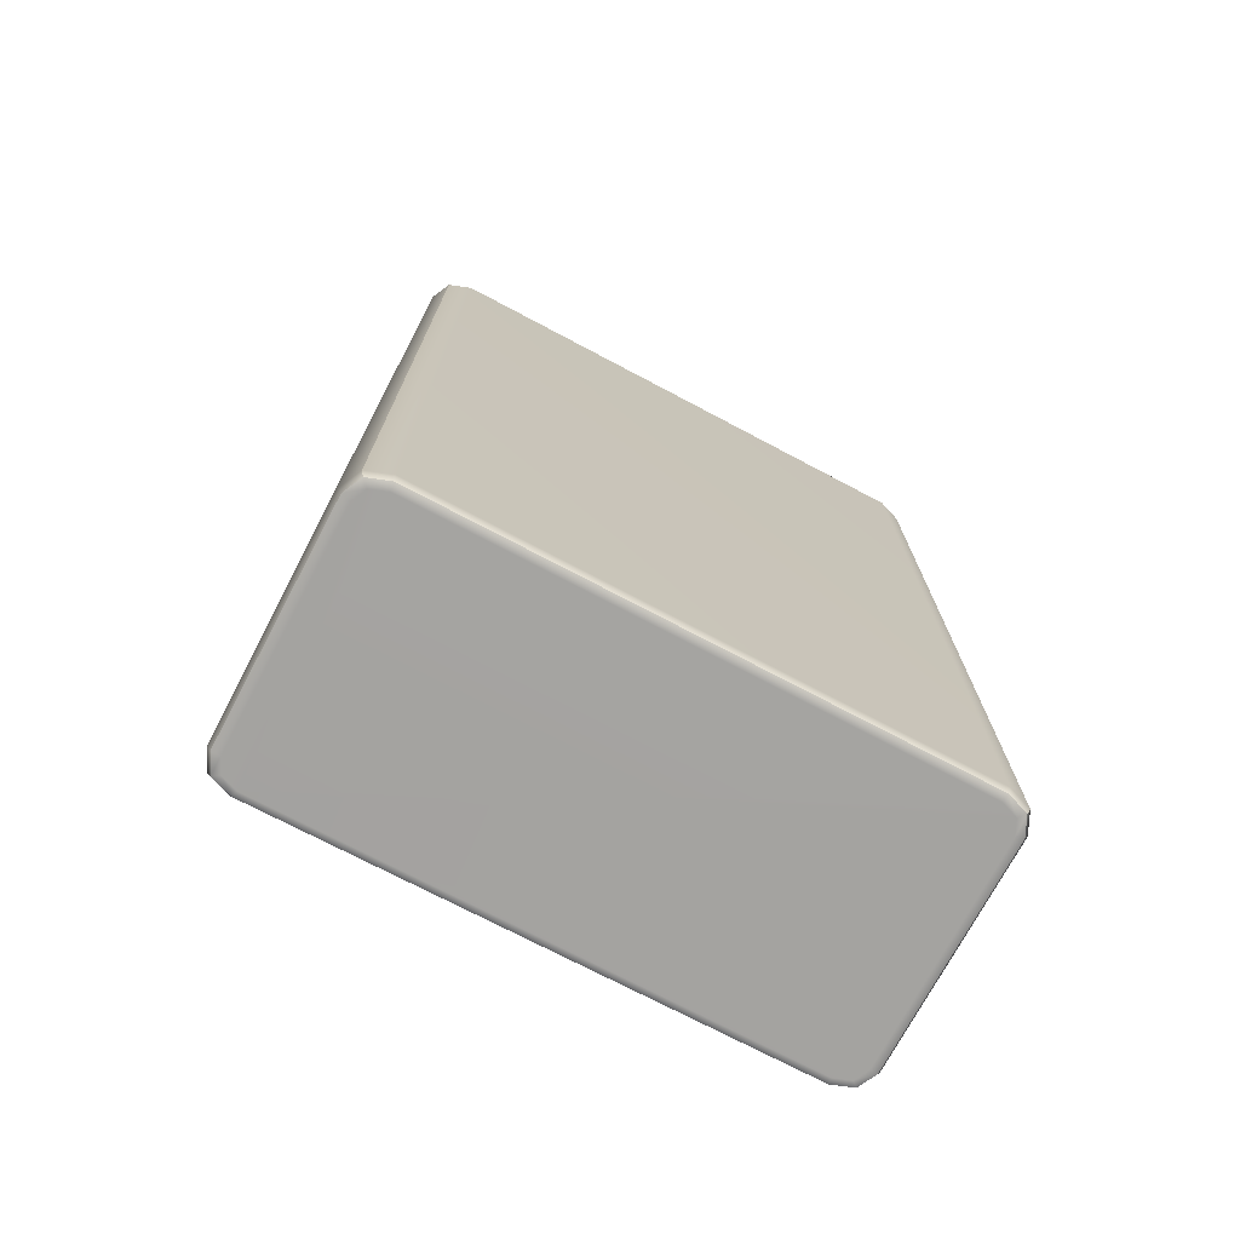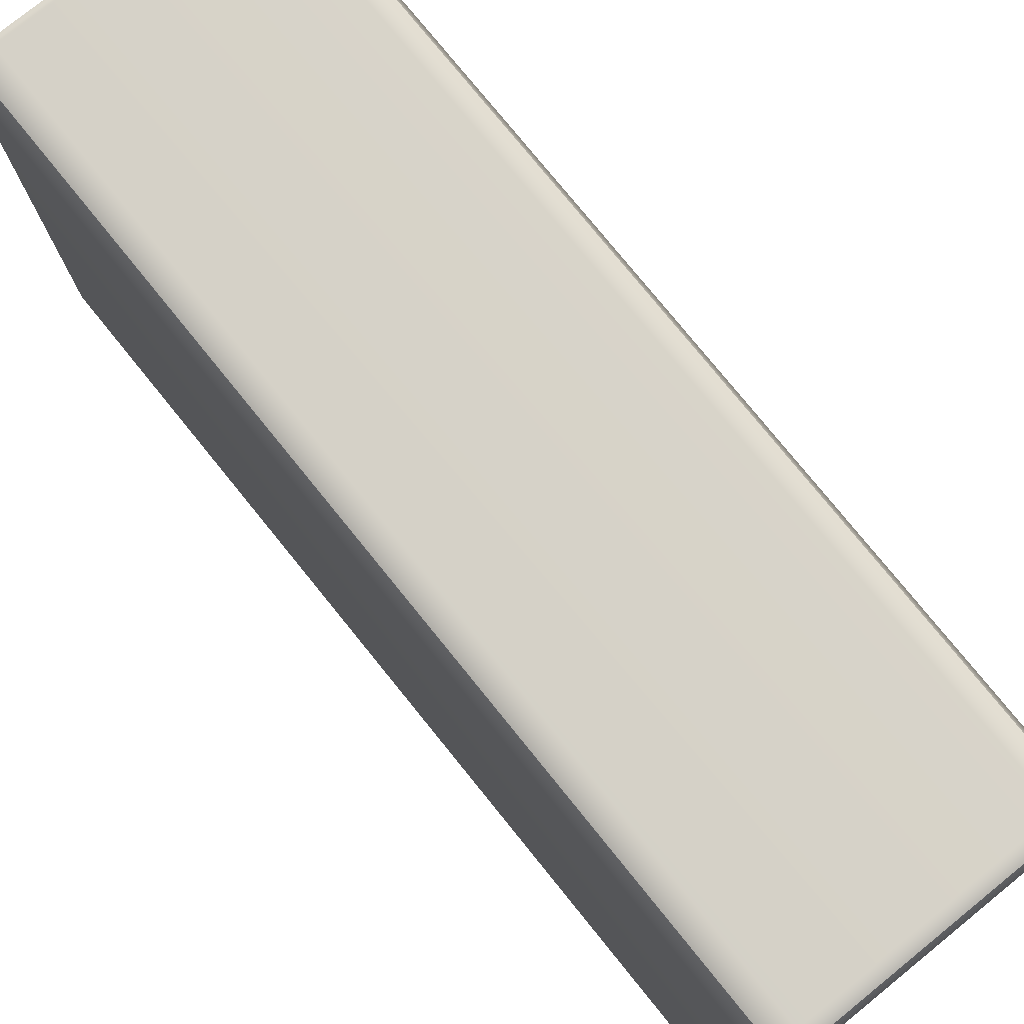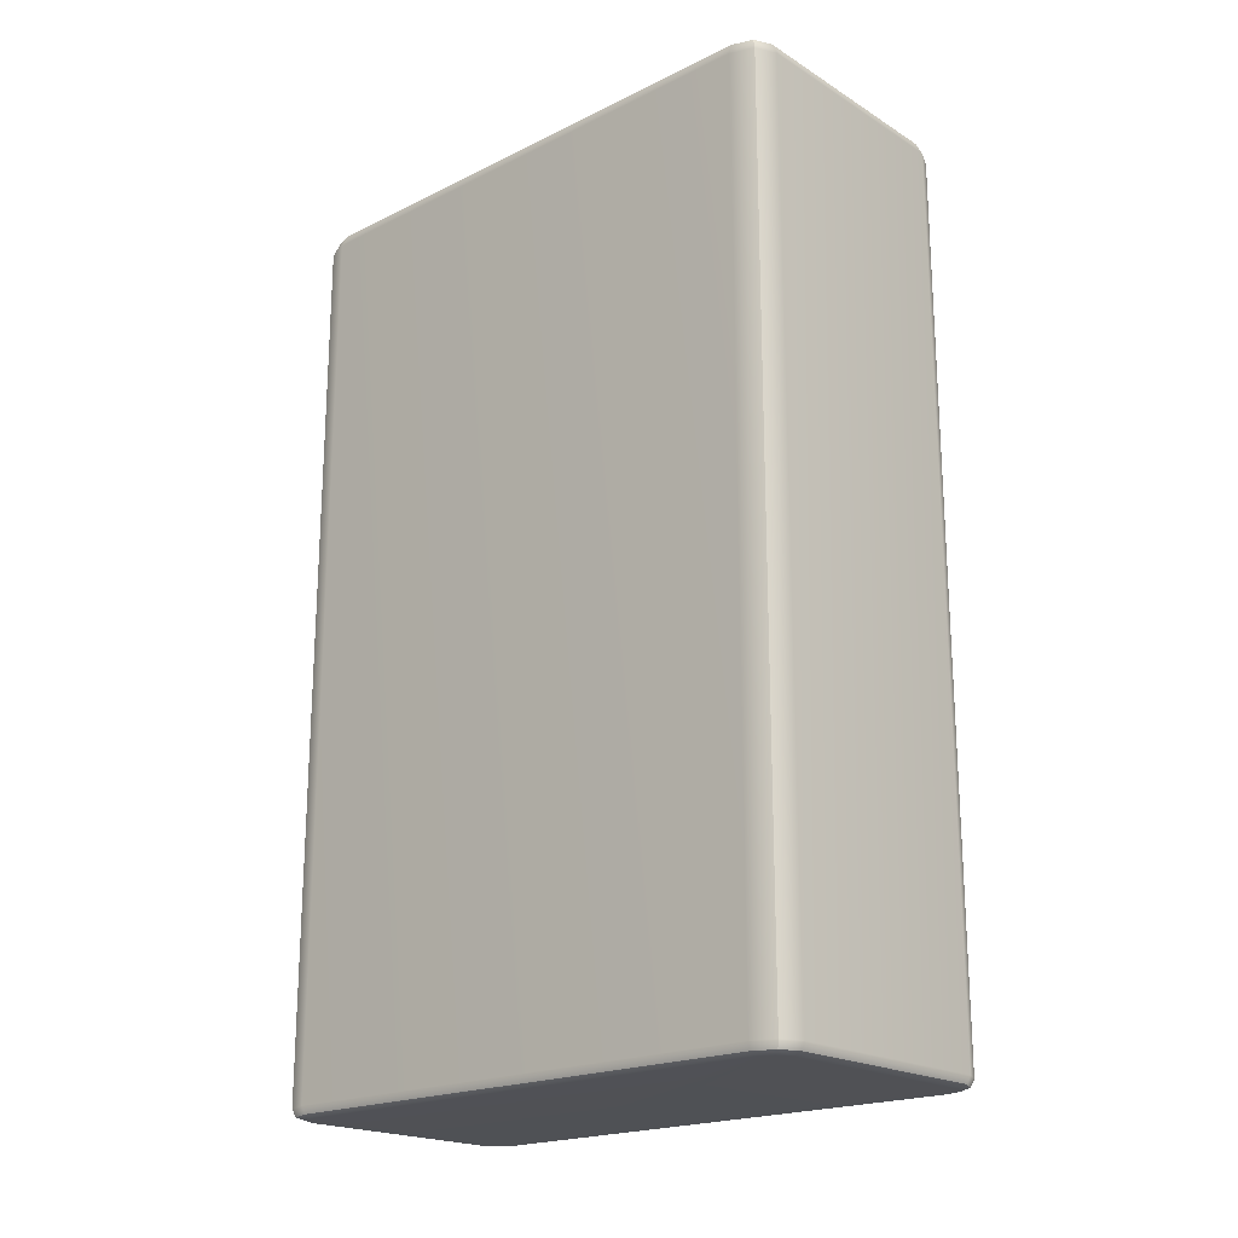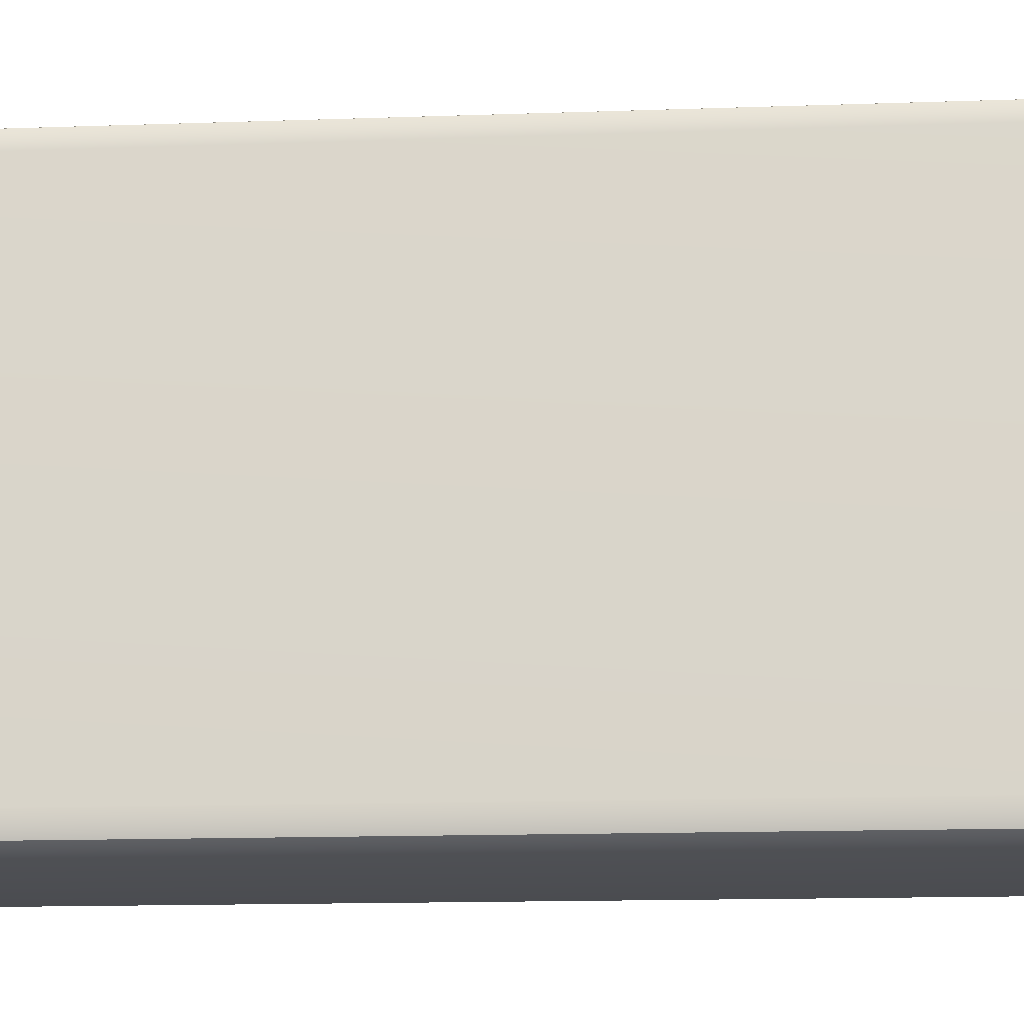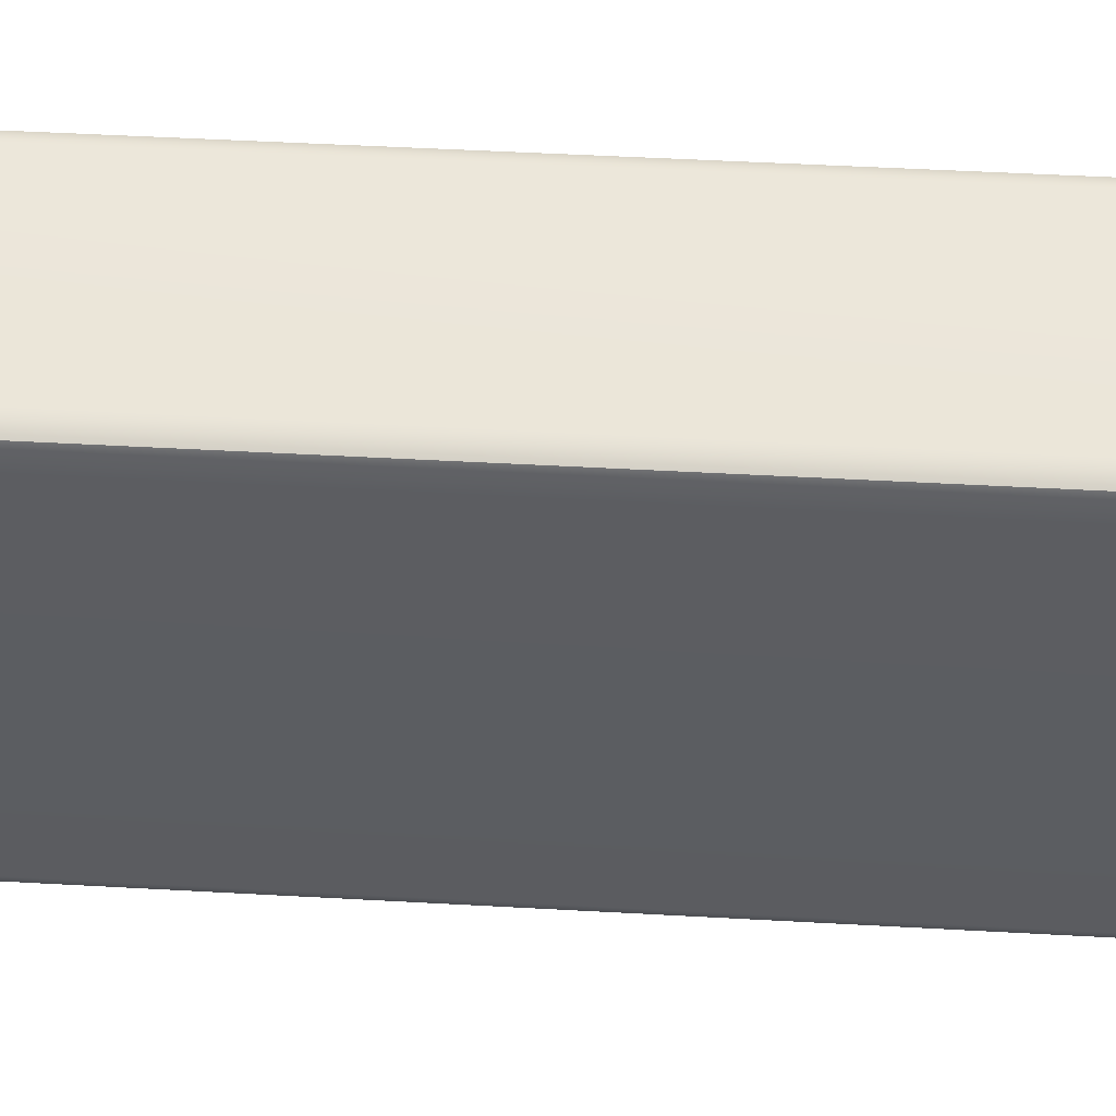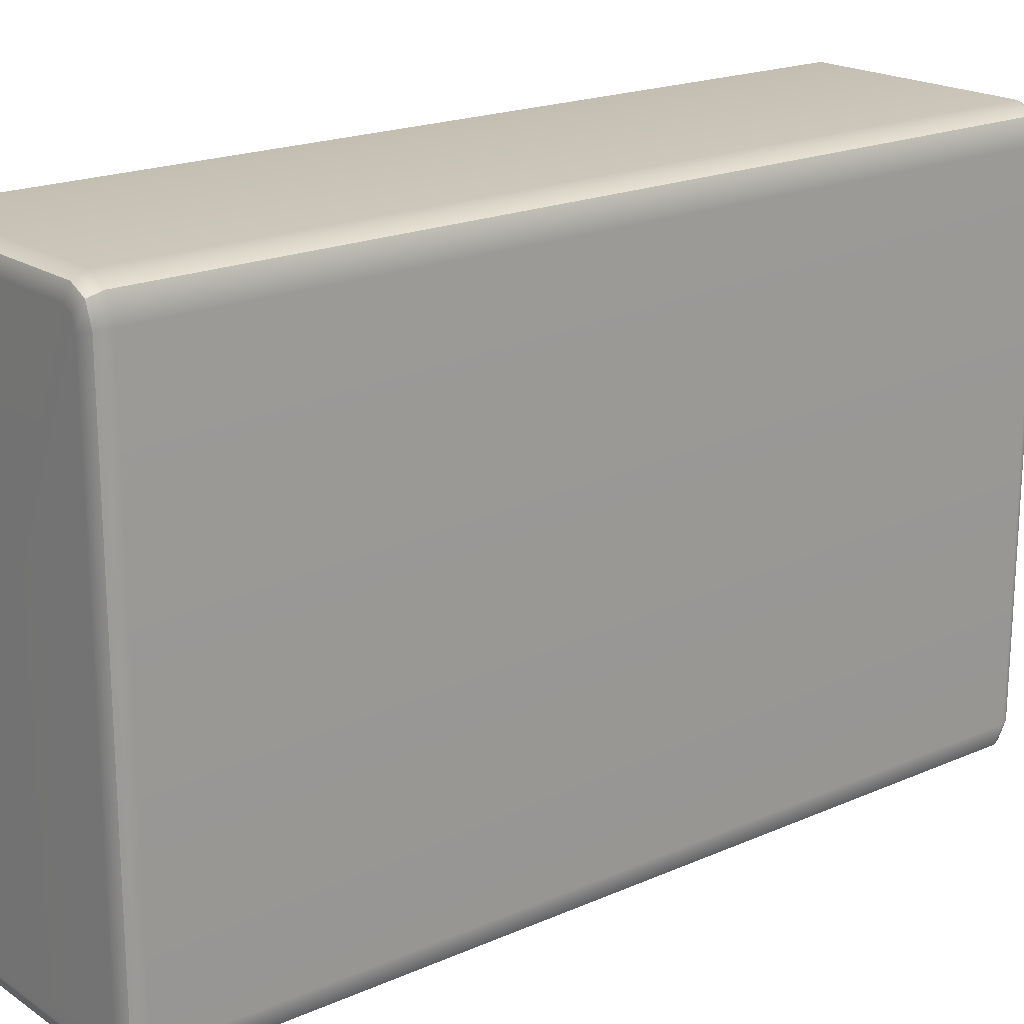
<metadata>
{"format":"obj","ext":"obj","renderer":"f3d","projection":"perspective","resolution":1024,"background":"white","views":[{"elev":-73.0,"azim":62.1,"up":"+Z"},{"elev":77.6,"azim":-39.0,"up":"+Y"},{"elev":-20.1,"azim":131.9,"up":"+Z"},{"elev":-17.0,"azim":93.8,"up":"+Y"},{"elev":54.1,"azim":93.3,"up":"+Y"},{"elev":19.5,"azim":50.8,"up":"+Y"}]}
</metadata>
<code>
v 1.363 2.398 8.165
v 1.315 2.387 8.279
v 1.315 -2.334 8.279
v 1.363 -2.344 8.165
v 1.201 2.361 8.326
v 1.201 -2.307 8.326
v 1.072 2.51 8.326
v 1.094 2.641 8.279
v -0.9562 2.641 8.279
v -0.9335 2.51 8.326
v 1.104 2.695 8.165
v -0.9656 2.695 8.165
v -1.063 2.361 8.326
v -1.177 2.387 8.279
v -1.177 -2.334 8.279
v -1.063 -2.307 8.326
v -1.224 2.398 8.165
v -1.224 -2.344 8.165
v 1.104 -2.642 8.165
v 1.094 -2.588 8.279
v -0.9562 -2.588 8.279
v -0.9656 -2.642 8.165
v 1.072 -2.456 8.326
v -0.9335 -2.456 8.326
v -1.025 -2.413 8.326
v 1.163 -2.413 8.326
v 1.163 2.466 8.326
v -1.025 2.466 8.326
v 1.251 2.567 8.279
v 1.287 2.608 8.165
v 1.251 -2.513 8.279
v 1.287 -2.555 8.165
v -1.112 2.567 8.279
v -1.148 2.608 8.165
v -1.112 -2.513 8.279
v -1.148 -2.555 8.165
v -1.127 -2.322 -0.001527
v -1.127 2.375 -0.001528
v -1.074 2.523 -0.001528
v -0.9463 2.584 -0.001528
v 1.085 2.584 -0.001528
v 1.213 2.523 -0.001528
v 1.266 2.375 -0.001528
v 1.266 -2.322 -0.001527
v 1.213 -2.47 -0.001527
v 1.085 -2.531 -0.001527
v -0.9463 -2.531 -0.001527
v -1.074 -2.47 -0.001527
v 1.104 2.695 0.09532
v -0.9656 2.695 0.09532
v 1.104 -2.642 0.09533
v -0.9656 -2.642 0.09533
v -1.224 2.398 0.09532
v -1.224 -2.344 0.09533
v 1.363 -2.344 0.09533
v 1.363 2.398 0.09532
v 1.287 2.608 0.09532
v -1.148 2.608 0.09532
v 1.287 -2.555 0.09533
v -1.148 -2.555 0.09533
v 1.098 2.663 0.02684
v 1.265 2.583 0.02684
v -0.9599 2.663 0.02684
v 1.334 2.391 0.02684
v 1.334 -2.338 0.02684
v 1.265 -2.53 0.02684
v 1.098 -2.61 0.02684
v -0.9599 -2.61 0.02684
v -1.127 -2.53 0.02684
v -1.196 2.391 0.02684
v -1.127 2.583 0.02684
v -1.196 -2.338 0.02684
v -0.6255 1.107 8.144
v -0.7762 1.303 8.144
v -0.3557 1.557 8.144
v -0.4129 1.015 8.144
v -0.1873 1.046 8.144
v -0.000198 1.195 8.144
v 0.1054 1.426 8.144
v 0.1054 1.688 8.144
v -0.000198 1.92 8.144
v -0.1873 2.069 8.144
v -0.4129 2.1 8.144
v -0.6255 2.007 8.144
v -0.7762 1.811 8.144
v -0.8306 1.557 8.144
f 1 2 3 4
f 2 1 30 29
f 4 3 31 32
f 4 55 56 1
f 56 57 30 1
f 4 32 59 55
f 64 56 55 65
f 65 55 59 66
f 56 64 62 57
f 2 5 6 3
f 7 8 9 10
f 13 14 15 16
f 20 23 24 21
f 25 24 23 26 6 5 27 7 10 28 13 16
f 5 2 29 27
f 3 6 26 31
f 10 9 33 28
f 21 24 25 35
f 8 7 27 29
f 14 13 28 33
f 23 20 31 26
f 16 15 35 25
f 8 11 12 9
f 9 12 34 33
f 11 8 29 30
f 11 49 50 12
f 57 49 11 30
f 50 58 34 12
f 61 49 57 62
f 49 61 63 50
f 50 63 71 58
f 14 17 18 15
f 17 14 33 34
f 15 18 36 35
f 17 53 54 18
f 58 53 17 34
f 36 18 54 60
f 70 53 58 71
f 53 70 72 54
f 54 72 69 60
f 19 20 21 22
f 22 21 35 36
f 20 19 32 31
f 51 19 22 52
f 32 19 51 59
f 22 36 60 52
f 67 51 52 68
f 68 52 60 69
f 51 67 66 59
f 37 38 39 40 41 42 43 44 45 46 47 48
f 41 61 62 42
f 61 41 40 63
f 43 64 65 44
f 44 65 66 45
f 46 67 68 47
f 47 68 69 48
f 38 70 71 39
f 70 38 37 72
f 64 43 42 62
f 63 40 39 71
f 67 46 45 66
f 72 37 48 69
f 73 74 75
f 76 73 75
f 77 76 75
f 78 77 75
f 79 78 75
f 80 79 75
f 81 80 75
f 82 81 75
f 83 82 75
f 84 83 75
f 85 84 75
f 86 85 75
f 74 86 75

</code>
